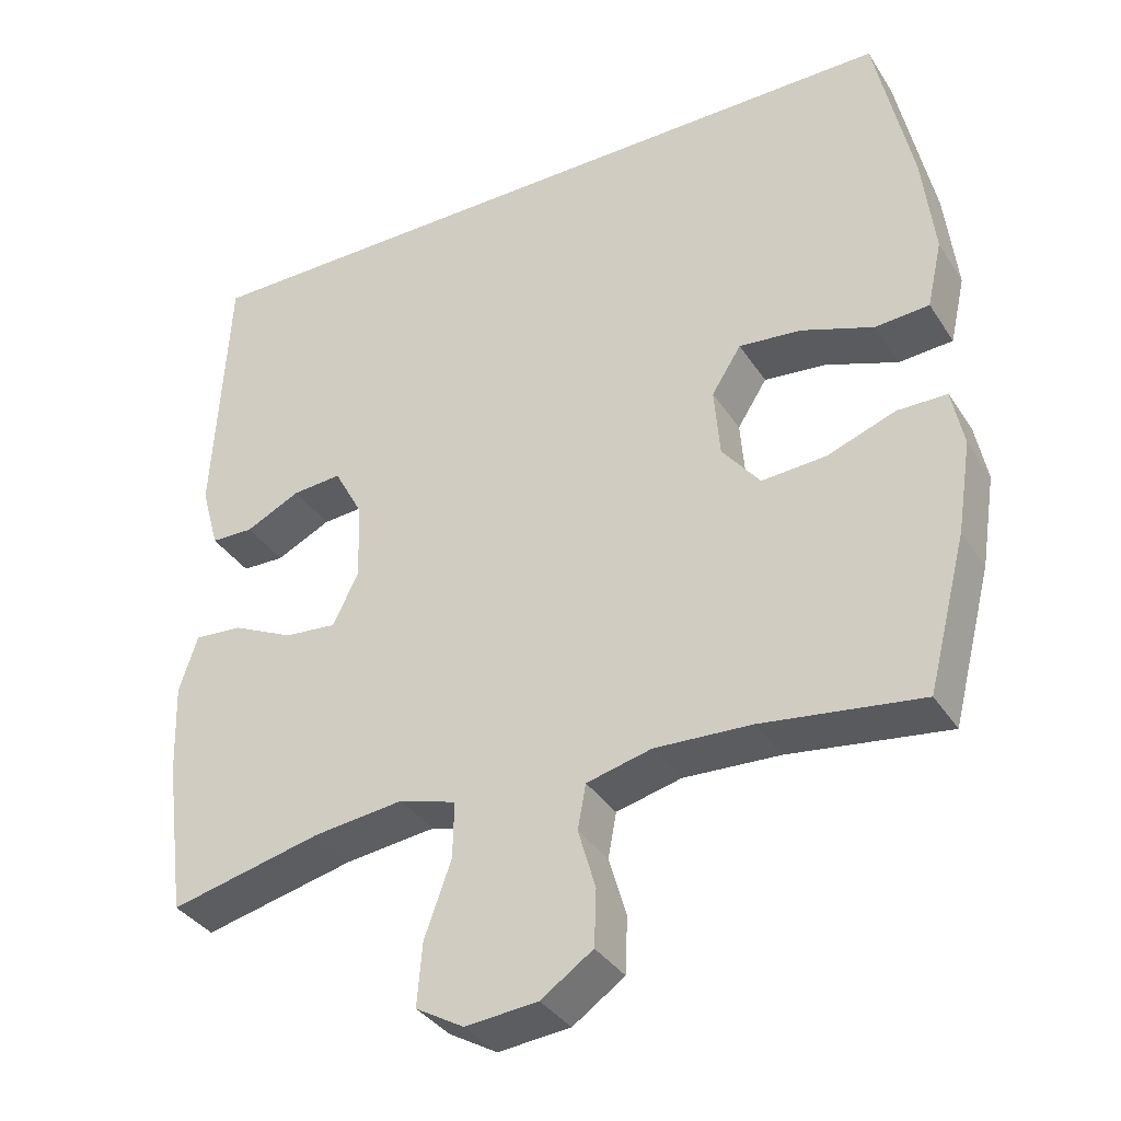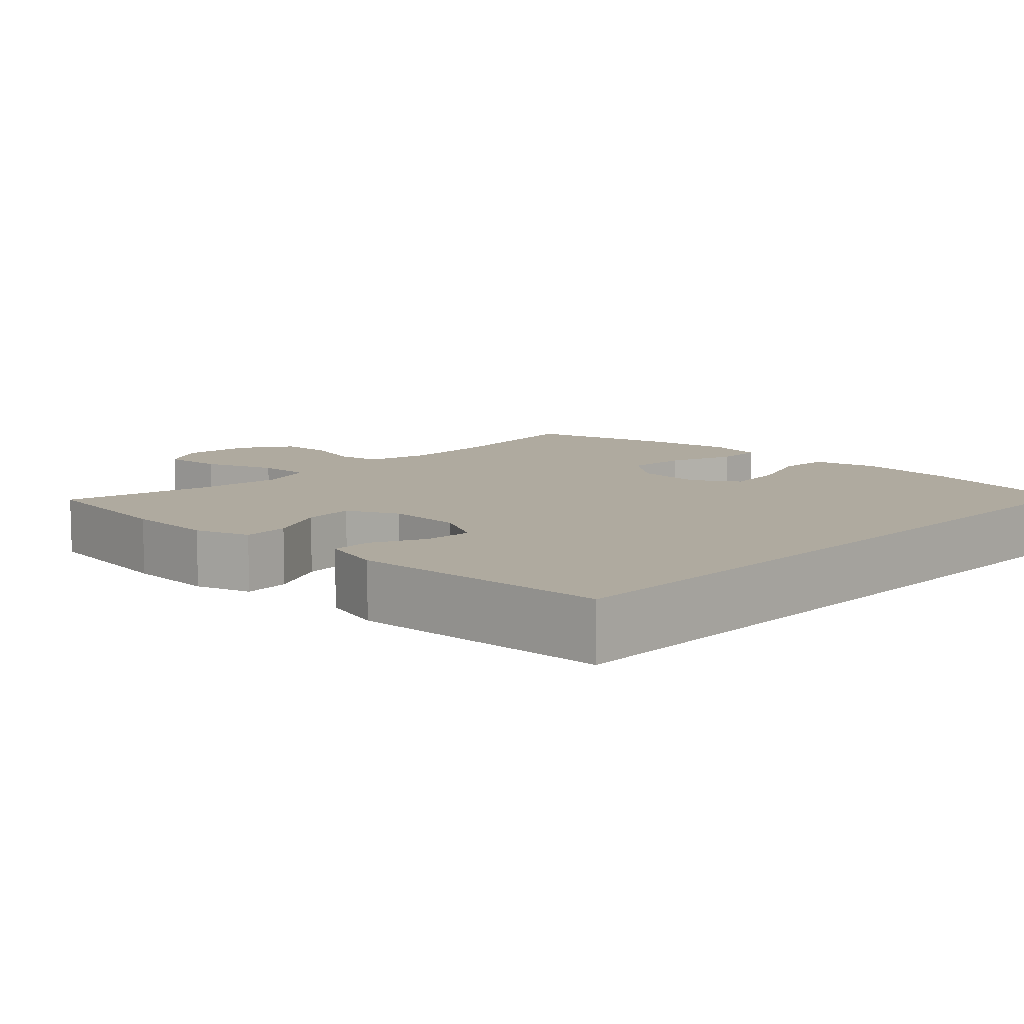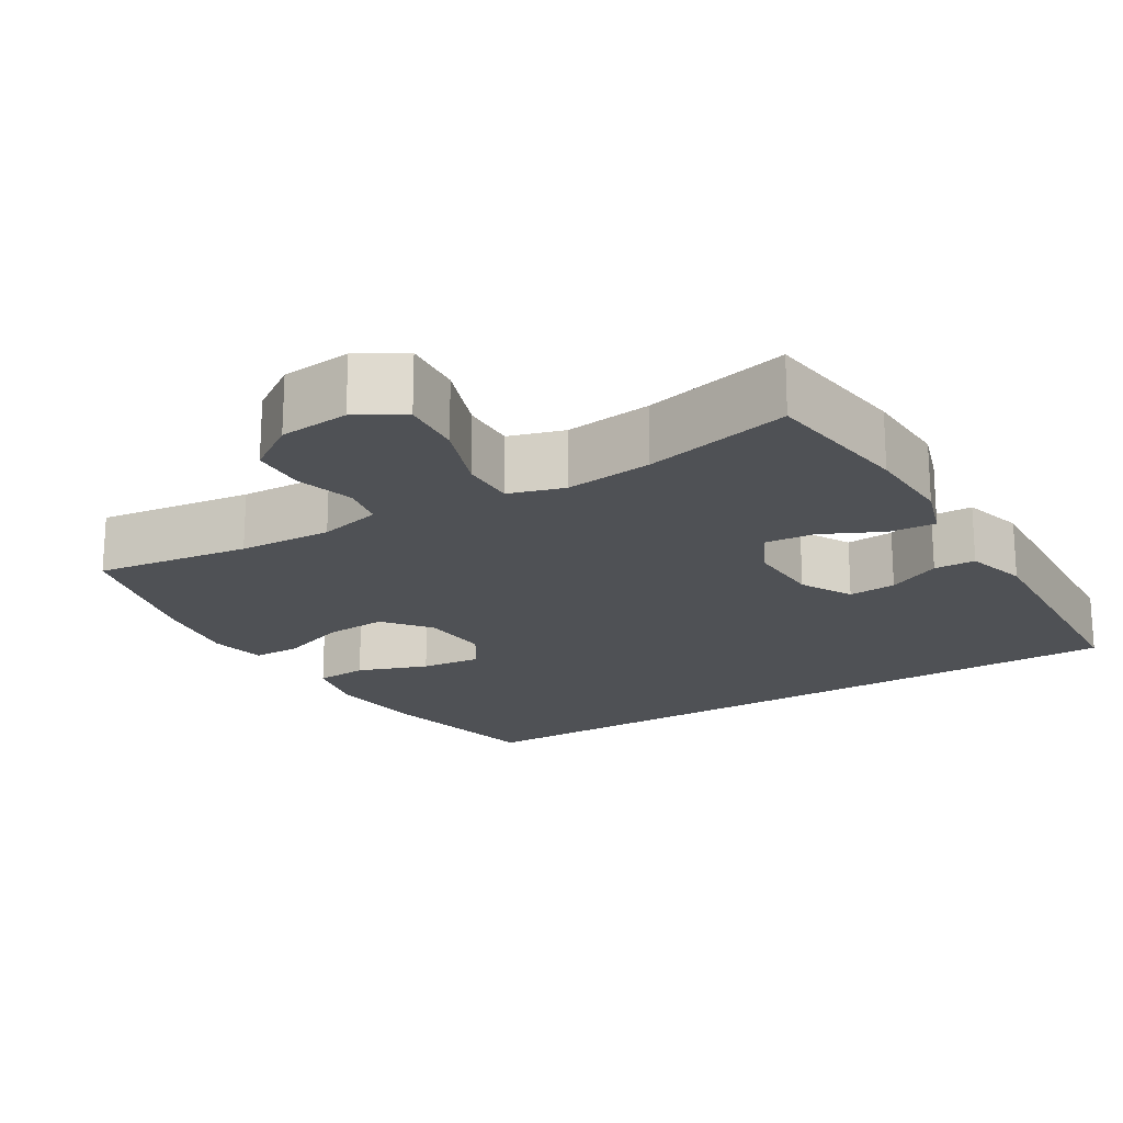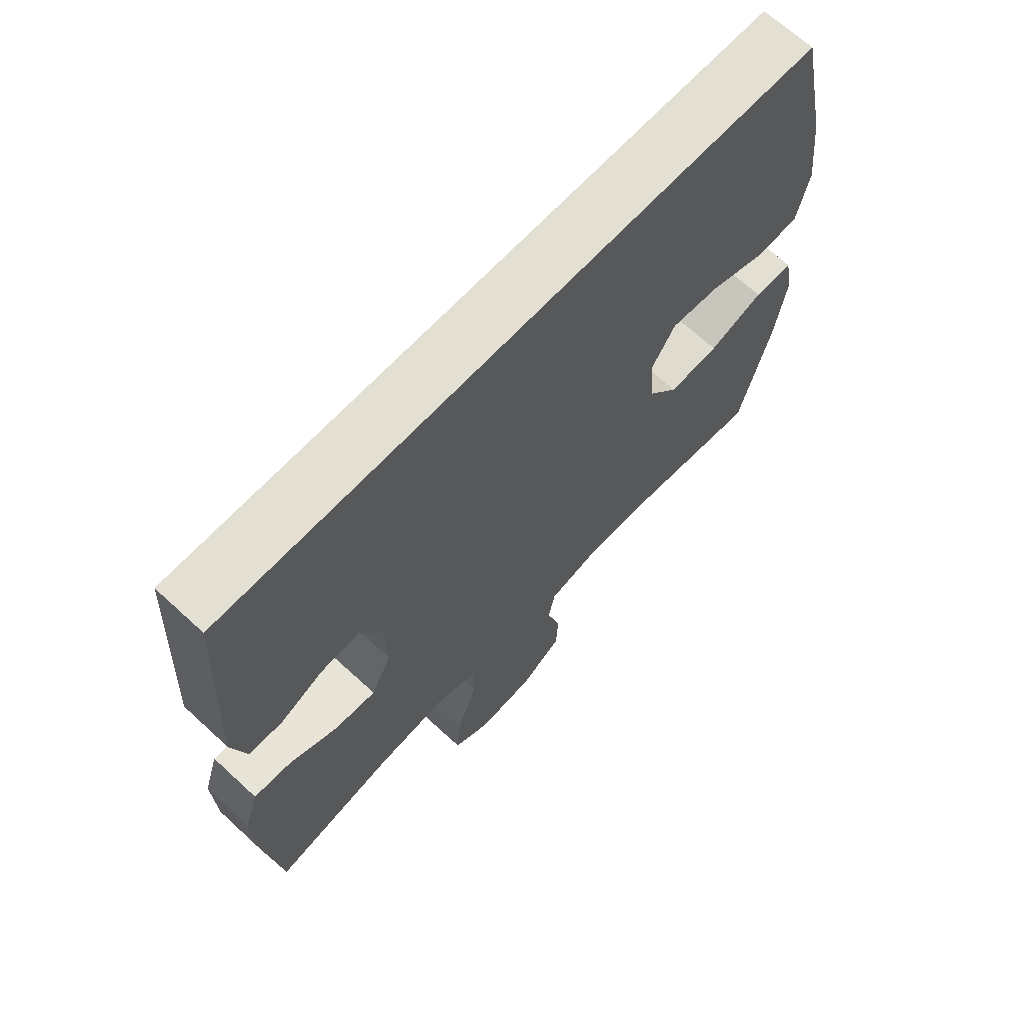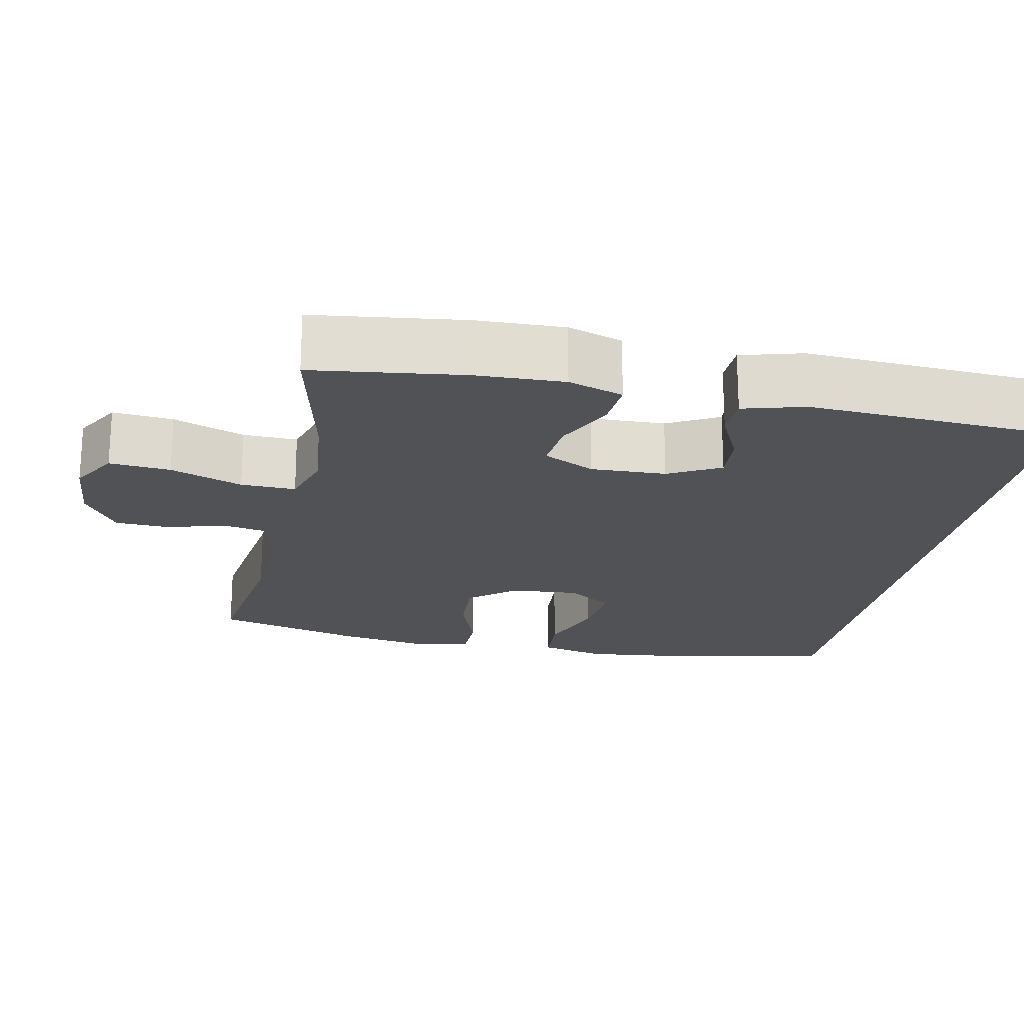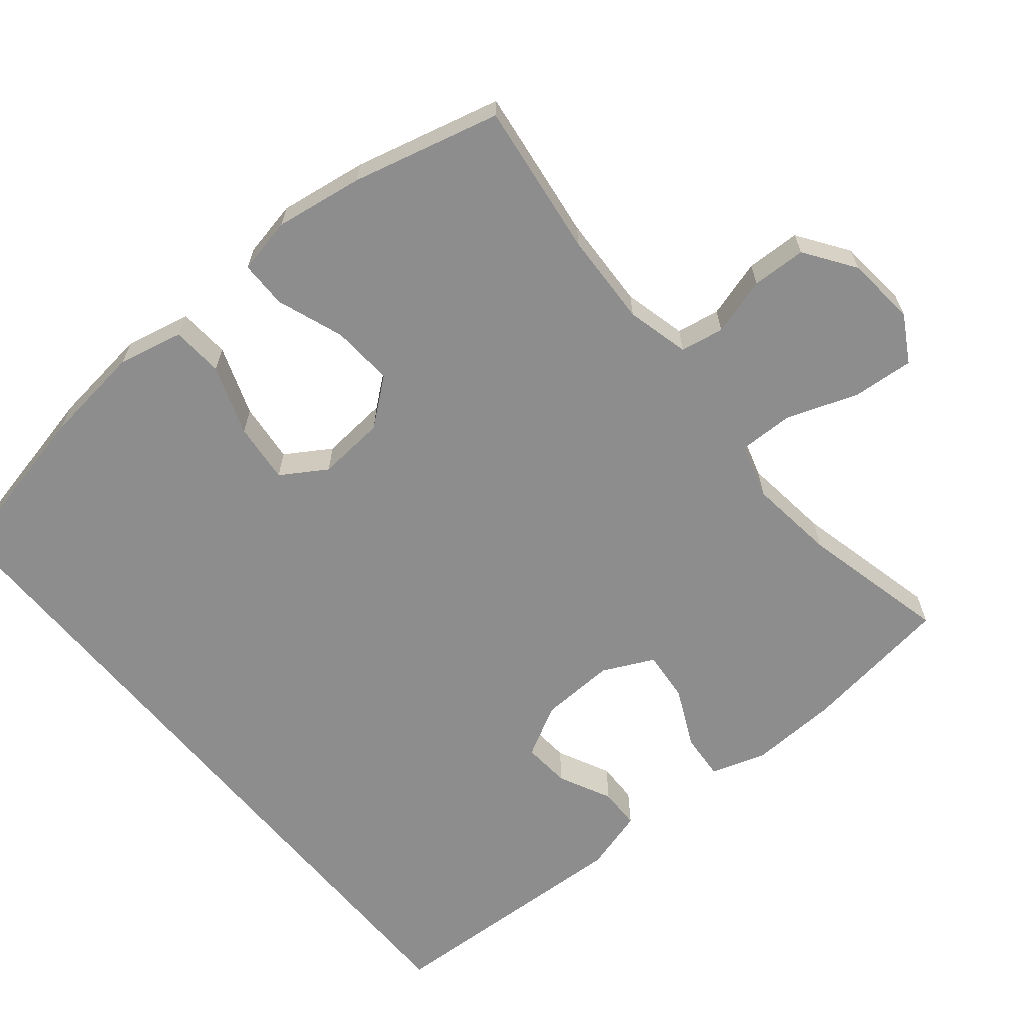
<metadata>
{"format":"obj","ext":"obj","renderer":"f3d","projection":"perspective","resolution":1024,"background":"white","views":[{"elev":-35.8,"azim":28.7,"up":"+Z"},{"elev":9.5,"azim":-46.2,"up":"+Y"},{"elev":-19.6,"azim":-148.7,"up":"+Y"},{"elev":66.9,"azim":-47.2,"up":"+Z"},{"elev":-20.9,"azim":-101.7,"up":"+Y"},{"elev":-64.7,"azim":129.8,"up":"+Y"}]}
</metadata>
<code>
o path10292
v -0.3121 0.0375 -0.4256
v -0.1921 0.0375 -0.4116
v -0.1163 0.0375 -0.4347
v -0.1179 0.0375 -0.5098
v -0.1534 0.0375 -0.6088
v -0.1603 0.0375 -0.6925
v -0.09622 0.0375 -0.7298
v -5e-05 0.0375 -0.7208
v 0.0691 0.0375 -0.6735
v 0.07198 0.0375 -0.5987
v 0.04886 0.0375 -0.5188
v 0.05989 0.0375 -0.4592
v 0.1464 0.0375 -0.438
v 0.2748 0.0375 -0.4441
v 0.4873 0.0375 -0.4729
v 0.5395 0.0375 -0.2692
v 0.5585 0.0375 -0.148
v 0.543 0.0375 -0.07048
v 0.4776 0.0375 -0.06981
v 0.3856 0.0375 -0.1031
v 0.3001 0.0375 -0.1086
v 0.2494 0.0375 -0.04478
v 0.2419 0.0375 0.0483
v 0.2814 0.0375 0.1102
v 0.3645 0.0375 0.1015
v 0.4606 0.0375 0.0668
v 0.5322 0.0375 0.07188
v 0.5525 0.0375 0.1618
v 0.5366 0.0375 0.2992
v 0.4873 0.0375 0.5288
v -0.5146 0.0375 0.5288
v -0.534 0.0375 0.173
v -0.5101 0.0375 0.08782
v -0.4531 0.0375 0.08637
v -0.38 0.0375 0.1219
v -0.3143 0.0375 0.1268
v -0.2761 0.0375 0.05572
v -0.2724 0.0375 -0.04783
v -0.3065 0.0375 -0.1181
v -0.3764 0.0375 -0.1115
v -0.4582 0.0375 -0.07253
v -0.522 0.0375 -0.06767
v -0.5464 0.0375 -0.1434
v -0.5421 0.0375 -0.2656
v -0.5146 0.0375 -0.4729
v -0.3121 -0.0375 -0.4256
v -0.1921 -0.0375 -0.4116
v -0.1163 -0.0375 -0.4347
v -0.1179 -0.0375 -0.5098
v -0.1534 -0.0375 -0.6088
v -0.1603 -0.0375 -0.6925
v -0.09622 -0.0375 -0.7298
v -5e-05 -0.0375 -0.7208
v 0.0691 -0.0375 -0.6735
v 0.07198 -0.0375 -0.5987
v 0.04886 -0.0375 -0.5188
v 0.05989 -0.0375 -0.4592
v 0.1464 -0.0375 -0.438
v 0.2748 -0.0375 -0.4441
v 0.4873 -0.0375 -0.4729
v 0.5395 -0.0375 -0.2692
v 0.5585 -0.0375 -0.148
v 0.543 -0.0375 -0.07048
v 0.4776 -0.0375 -0.06981
v 0.3856 -0.0375 -0.1031
v 0.3001 -0.0375 -0.1086
v 0.2494 -0.0375 -0.04478
v 0.2419 -0.0375 0.0483
v 0.2814 -0.0375 0.1102
v 0.3645 -0.0375 0.1015
v 0.4606 -0.0375 0.0668
v 0.5322 -0.0375 0.07188
v 0.5525 -0.0375 0.1618
v 0.5366 -0.0375 0.2992
v 0.4873 -0.0375 0.5288
v -0.5146 -0.0375 0.5288
v -0.534 -0.0375 0.173
v -0.5101 -0.0375 0.08782
v -0.4531 -0.0375 0.08637
v -0.38 -0.0375 0.1219
v -0.3143 -0.0375 0.1268
v -0.2761 -0.0375 0.05572
v -0.2724 -0.0375 -0.04783
v -0.3065 -0.0375 -0.1181
v -0.3764 -0.0375 -0.1115
v -0.4582 -0.0375 -0.07253
v -0.522 -0.0375 -0.06767
v -0.5464 -0.0375 -0.1434
v -0.5421 -0.0375 -0.2656
v -0.5146 -0.0375 -0.4729
v -0.1603 0.0375 -0.6925
v -0.1603 0.0375 -0.6925
v -0.09622 0.0375 -0.7298
v -5e-05 0.0375 -0.7208
v 0.0691 0.0375 -0.6735
v -0.1534 0.0375 -0.6088
v 0.07198 0.0375 -0.5987
v -0.1179 0.0375 -0.5098
v 0.04886 0.0375 -0.5188
v 0.05989 0.0375 -0.4592
v 0.05989 0.0375 -0.4592
v -0.1163 0.0375 -0.4347
v -0.1163 0.0375 -0.4347
v 0.1464 0.0375 -0.438
v 0.2748 0.0375 -0.4441
v 0.4873 0.0375 -0.4729
v 0.4873 0.0375 -0.4729
v -0.5146 0.0375 -0.4729
v -0.5146 0.0375 -0.4729
v -0.3121 0.0375 -0.4256
v -0.1921 0.0375 -0.4116
v 0.5395 0.0375 -0.2692
v -0.5421 0.0375 -0.2656
v 0.5585 0.0375 -0.148
v -0.5464 0.0375 -0.1434
v 0.3856 0.0375 -0.1031
v 0.3001 0.0375 -0.1086
v 0.543 0.0375 -0.07048
v 0.543 0.0375 -0.07048
v -0.522 0.0375 -0.06767
v -0.522 0.0375 -0.06767
v -0.3065 0.0375 -0.1181
v -0.3065 0.0375 -0.1181
v -0.3764 0.0375 -0.1115
v -0.2724 0.0375 -0.04783
v -0.4582 0.0375 -0.07253
v 0.2494 0.0375 -0.04478
v 0.4776 0.0375 -0.06981
v -0.2761 0.0375 0.05572
v 0.2419 0.0375 0.0483
v 0.2814 0.0375 0.1102
v 0.2814 0.0375 0.1102
v -0.3143 0.0375 0.1268
v -0.3143 0.0375 0.1268
v 0.3645 0.0375 0.1015
v 0.4606 0.0375 0.0668
v 0.5322 0.0375 0.07188
v 0.5322 0.0375 0.07188
v 0.5525 0.0375 0.1618
v -0.5101 0.0375 0.08782
v -0.5101 0.0375 0.08782
v -0.4531 0.0375 0.08637
v -0.38 0.0375 0.1219
v -0.534 0.0375 0.173
v 0.5366 0.0375 0.2992
v -0.5146 0.0375 0.5288
v -0.5146 0.0375 0.5288
v 0.4873 0.0375 0.5288
v 0.4873 0.0375 0.5288
v -0.1603 -0.0375 -0.6925
v -0.1603 -0.0375 -0.6925
v -0.09622 -0.0375 -0.7298
v -5e-05 -0.0375 -0.7208
v 0.0691 -0.0375 -0.6735
v -0.1534 -0.0375 -0.6088
v 0.07198 -0.0375 -0.5987
v -0.1179 -0.0375 -0.5098
v 0.04886 -0.0375 -0.5188
v 0.05989 -0.0375 -0.4592
v 0.05989 -0.0375 -0.4592
v -0.1163 -0.0375 -0.4347
v -0.1163 -0.0375 -0.4347
v 0.1464 -0.0375 -0.438
v 0.2748 -0.0375 -0.4441
v 0.4873 -0.0375 -0.4729
v 0.4873 -0.0375 -0.4729
v -0.5146 -0.0375 -0.4729
v -0.5146 -0.0375 -0.4729
v -0.3121 -0.0375 -0.4256
v -0.1921 -0.0375 -0.4116
v 0.5395 -0.0375 -0.2692
v -0.5421 -0.0375 -0.2656
v 0.5585 -0.0375 -0.148
v -0.5464 -0.0375 -0.1434
v 0.3856 -0.0375 -0.1031
v 0.3001 -0.0375 -0.1086
v 0.543 -0.0375 -0.07048
v 0.543 -0.0375 -0.07048
v -0.522 -0.0375 -0.06767
v -0.522 -0.0375 -0.06767
v -0.3065 -0.0375 -0.1181
v -0.3065 -0.0375 -0.1181
v -0.3764 -0.0375 -0.1115
v -0.2724 -0.0375 -0.04783
v -0.4582 -0.0375 -0.07253
v 0.2494 -0.0375 -0.04478
v 0.4776 -0.0375 -0.06981
v -0.2761 -0.0375 0.05572
v 0.2419 -0.0375 0.0483
v 0.2814 -0.0375 0.1102
v 0.2814 -0.0375 0.1102
v -0.3143 -0.0375 0.1268
v -0.3143 -0.0375 0.1268
v 0.3645 -0.0375 0.1015
v 0.4606 -0.0375 0.0668
v 0.5322 -0.0375 0.07188
v 0.5322 -0.0375 0.07188
v 0.5525 -0.0375 0.1618
v -0.5101 -0.0375 0.08782
v -0.5101 -0.0375 0.08782
v -0.4531 -0.0375 0.08637
v -0.38 -0.0375 0.1219
v -0.534 -0.0375 0.173
v 0.5366 -0.0375 0.2992
v -0.5146 -0.0375 0.5288
v -0.5146 -0.0375 0.5288
v 0.4873 -0.0375 0.5288
v 0.4873 -0.0375 0.5288
f 154 156 153
f 155 156 157
f 192 190 207
f 169 183 172
f 173 175 171
f 171 164 165
f 201 203 199
f 176 164 175
f 174 185 179
f 188 189 192
f 157 158 161
f 202 205 203
f 175 173 187
f 207 190 204
f 161 186 184
f 161 181 170
f 192 205 202
f 172 183 174
f 159 161 158
f 163 176 186
f 161 184 181
f 156 158 157
f 205 192 207
f 161 159 186
f 177 187 173
f 183 185 174
f 186 189 184
f 184 189 188
f 169 172 167
f 198 194 195
f 152 153 155
f 198 195 196
f 192 189 190
f 181 183 169
f 170 181 169
f 150 152 155
f 163 186 159
f 171 175 164
f 204 194 198
f 156 155 153
f 164 176 163
f 202 203 201
f 190 194 204
f 92 7 52 151
f 7 8 53 52
f 8 9 54 53
f 5 6 51 50
f 9 10 55 54
f 4 5 50 49
f 10 11 56 55
f 11 101 160 56
f 103 4 49 162
f 12 13 58 57
f 14 107 166 59
f 109 1 46 168
f 13 14 59 58
f 2 3 48 47
f 1 2 47 46
f 15 16 61 60
f 44 45 90 89
f 16 17 62 61
f 43 44 89 88
f 20 21 66 65
f 17 119 178 62
f 121 43 88 180
f 123 40 85 182
f 38 39 84 83
f 41 42 87 86
f 40 41 86 85
f 21 22 67 66
f 19 20 65 64
f 18 19 64 63
f 37 38 83 82
f 22 23 68 67
f 23 132 191 68
f 134 37 82 193
f 25 26 71 70
f 26 138 197 71
f 27 28 73 72
f 141 34 79 200
f 34 35 80 79
f 32 33 78 77
f 24 25 70 69
f 35 36 81 80
f 28 29 74 73
f 147 32 77 206
f 149 31 76 208
f 29 30 75 74
f 95 94 97
f 96 98 97
f 133 148 131
f 110 113 124
f 114 112 116
f 112 106 105
f 142 140 144
f 117 116 105
f 115 120 126
f 129 133 130
f 98 102 99
f 143 144 146
f 116 128 114
f 148 145 131
f 102 125 127
f 102 111 122
f 133 143 146
f 113 115 124
f 100 99 102
f 104 127 117
f 102 122 125
f 97 98 99
f 146 148 133
f 102 127 100
f 118 114 128
f 124 115 126
f 127 125 130
f 125 129 130
f 110 108 113
f 139 136 135
f 93 96 94
f 139 137 136
f 133 131 130
f 122 110 124
f 111 110 122
f 91 96 93
f 104 100 127
f 112 105 116
f 145 139 135
f 97 94 96
f 105 104 117
f 143 142 144
f 131 145 135

</code>
